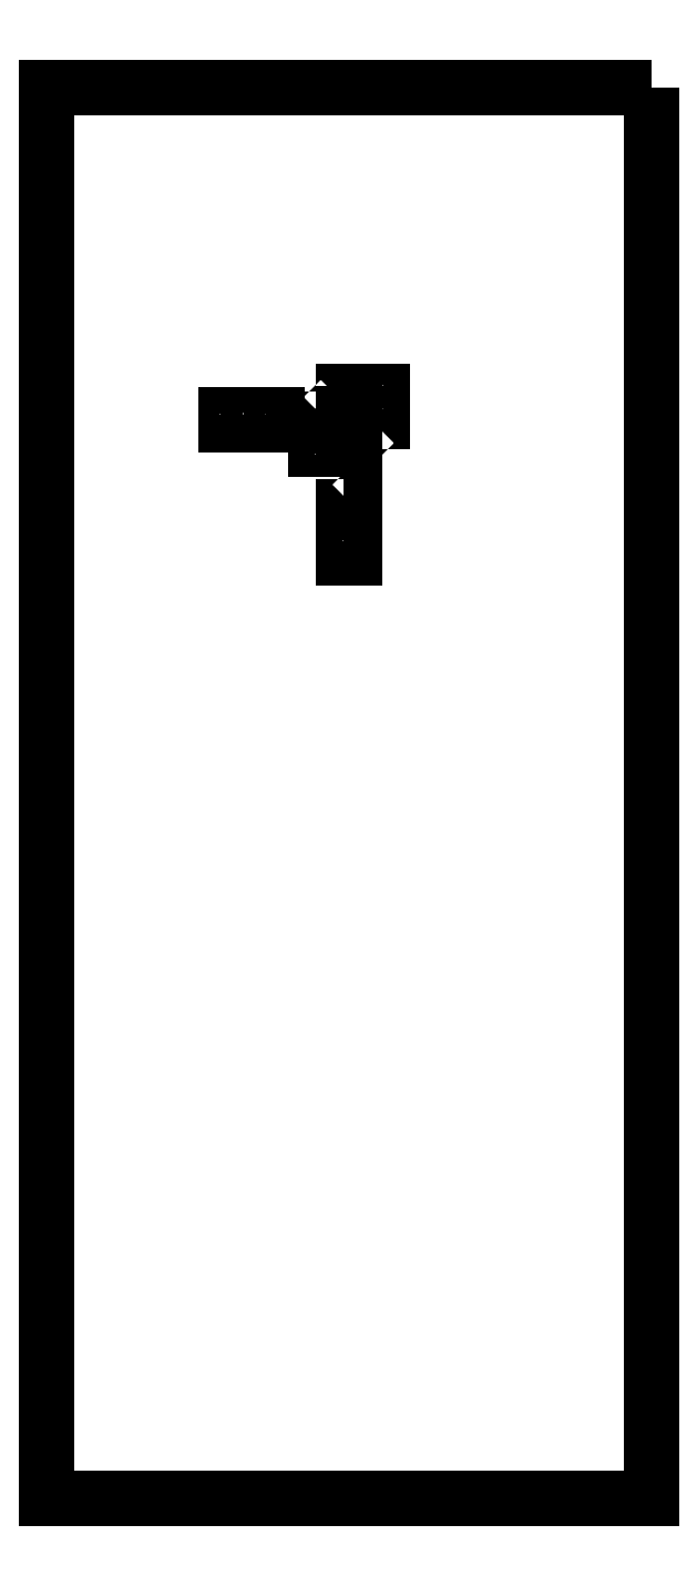
<metadata>
{"format":"dxf","ext":"dxf","renderer":"ezdxf+matplotlib","layout":"modelspace","background":"white","min_lineweight":24,"dpi":150}
</metadata>
<code>
0
SECTION
2
ENTITIES
0
LWPOLYLINE
8
0
90
4
70
1
43
0
10
-72.12
20
420.9
10
-67.12
20
420.9
10
-67.12
20
415.3
10
-72.12
20
415.3
0
LWPOLYLINE
8
0
90
4
70
1
43
0
10
-72.12
20
432.2
10
-67.12
20
432.2
10
-67.12
20
426.6
10
-72.12
20
426.6
0
LWPOLYLINE
8
0
90
4
70
1
43
0
10
-72.12
20
443.5
10
-67.12
20
443.5
10
-67.12
20
437.8
10
-72.12
20
437.8
0
LWPOLYLINE
8
0
90
4
70
1
43
0
10
-72.12
20
454.7
10
-67.12
20
454.7
10
-67.12
20
449.1
10
-72.12
20
449.1
0
LWPOLYLINE
8
0
90
4
70
1
43
0
10
-125
20
486.4
10
-125
20
481.4
10
-130.6
20
481.4
10
-130.6
20
486.4
0
LWPOLYLINE
8
0
90
4
70
1
43
0
10
-113.9
20
486.4
10
-113.9
20
481.4
10
-119.5
20
481.4
10
-119.5
20
486.4
0
LWPOLYLINE
8
0
90
4
70
1
43
0
10
-102.8
20
486.4
10
-102.8
20
481.4
10
-108.3
20
481.4
10
-108.3
20
486.4
0
LWPOLYLINE
8
0
90
4
70
1
43
0
10
-91.67
20
486.4
10
-91.67
20
481.4
10
-97.23
20
481.4
10
-97.23
20
486.4
0
LWPOLYLINE
8
0
90
4
70
1
43
0
10
-86.12
20
475.3
10
-81.12
20
475.3
10
-81.12
20
469.6
10
-86.12
20
469.6
0
LWPOLYLINE
8
0
90
4
70
1
43
0
10
-86.12
20
486.8
10
-81.12
20
486.8
10
-81.12
20
481
10
-86.12
20
481
0
LWPOLYLINE
8
0
90
4
70
1
43
0
10
-86.12
20
498.2
10
-81.12
20
498.2
10
-81.12
20
492.5
10
-86.12
20
492.5
0
LWPOLYLINE
8
0
90
4
70
1
43
0
10
80.38
20
648.9
10
-219.6
20
648.9
10
-219.6
20
-51.09
10
80.38
20
-51.09
0
LWPOLYLINE
8
0
90
4
70
1
43
0
10
-53.12
20
469.6
10
-58.12
20
469.6
10
-58.12
20
475.3
10
-53.12
20
475.3
0
LWPOLYLINE
8
0
90
4
70
1
43
0
10
-53.12
20
481
10
-58.12
20
481
10
-58.12
20
486.8
10
-53.12
20
486.8
0
LWPOLYLINE
8
0
90
4
70
1
43
0
10
-53.12
20
492.5
10
-58.12
20
492.5
10
-58.12
20
498.2
10
-53.12
20
498.2
0
ENDSEC
0
EOF

</code>
